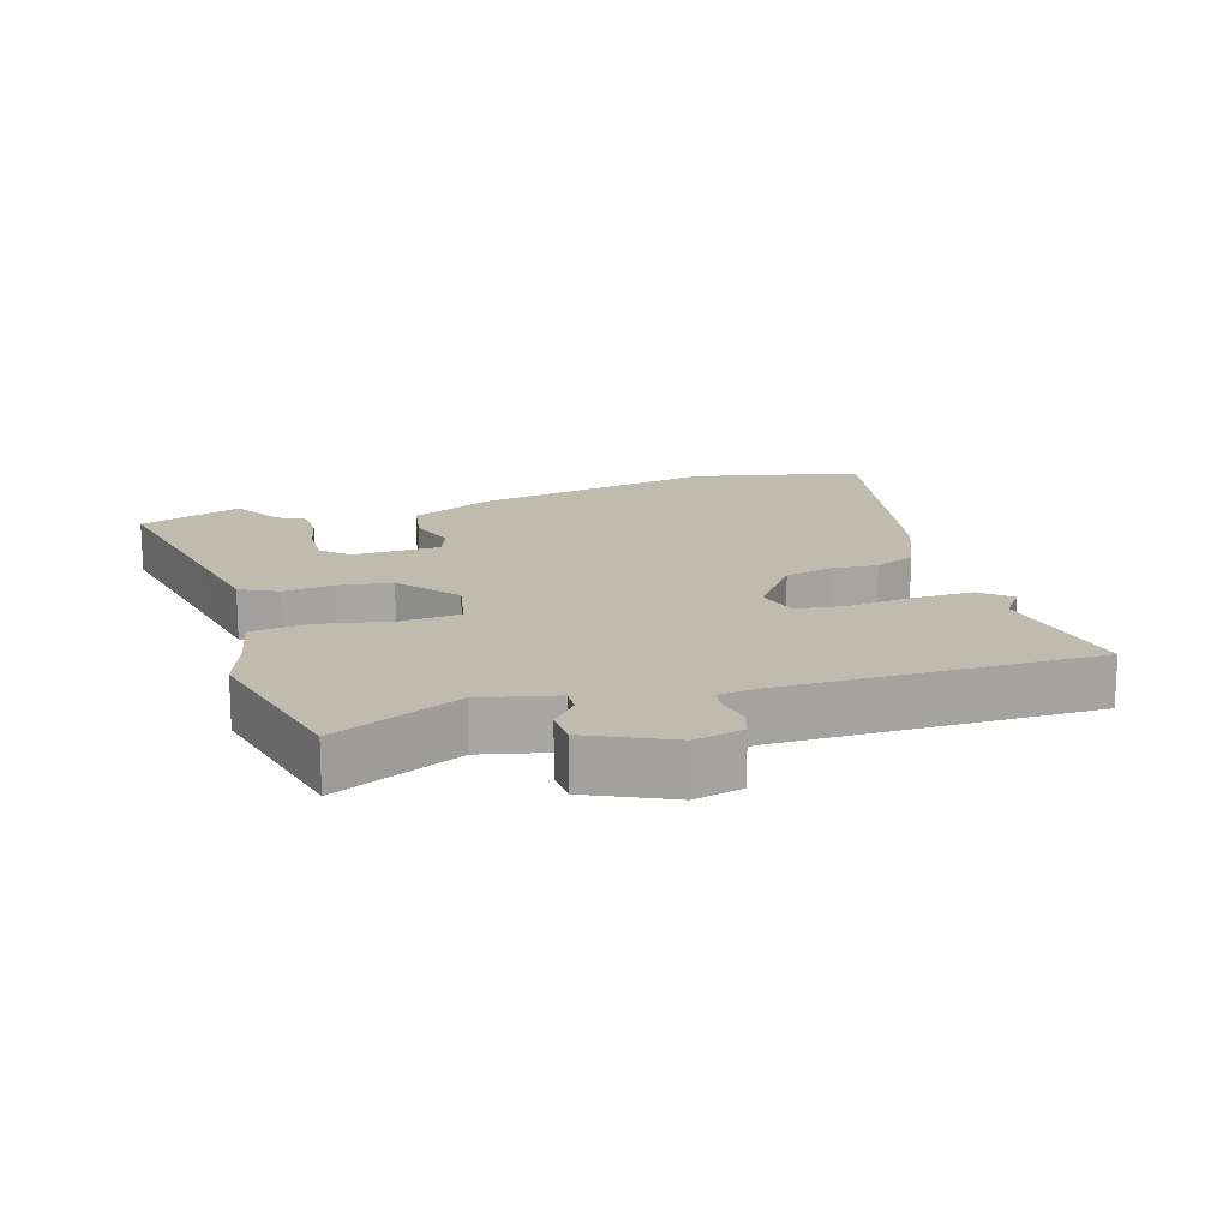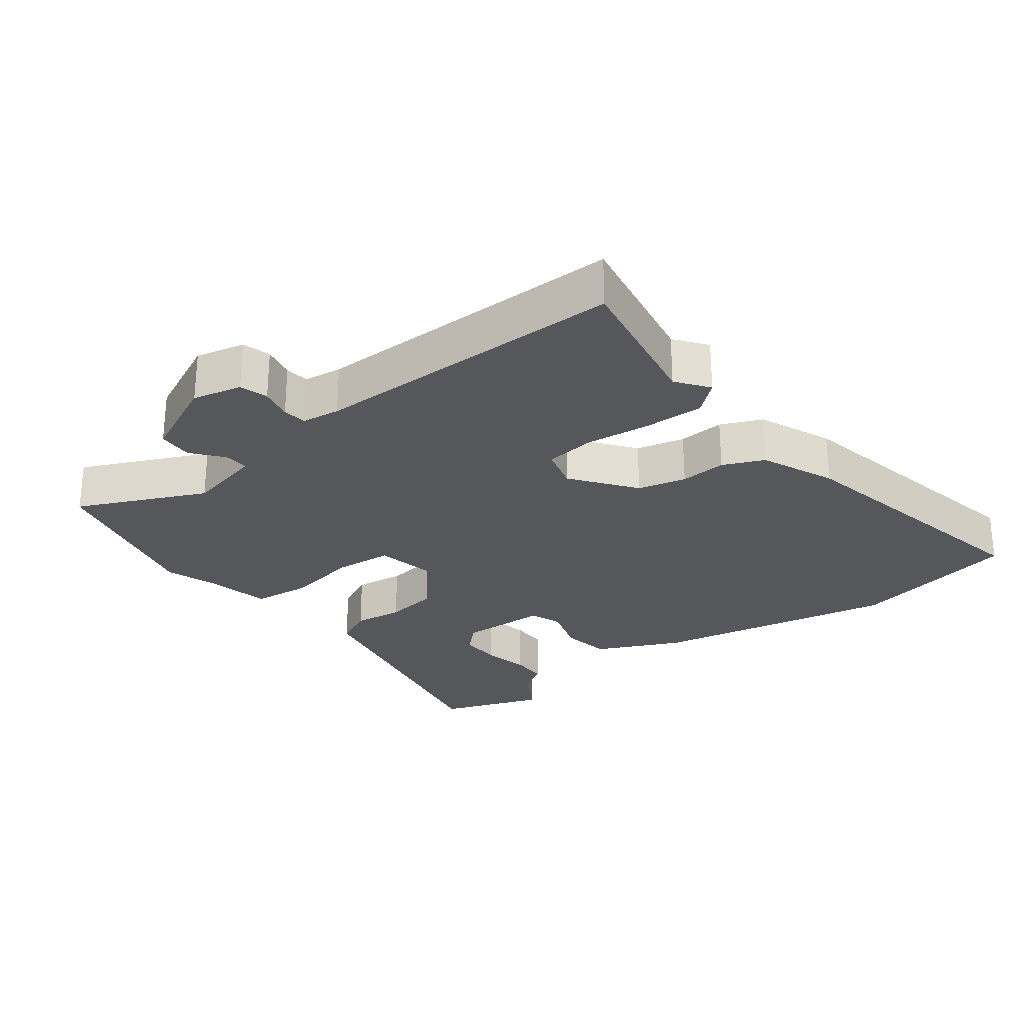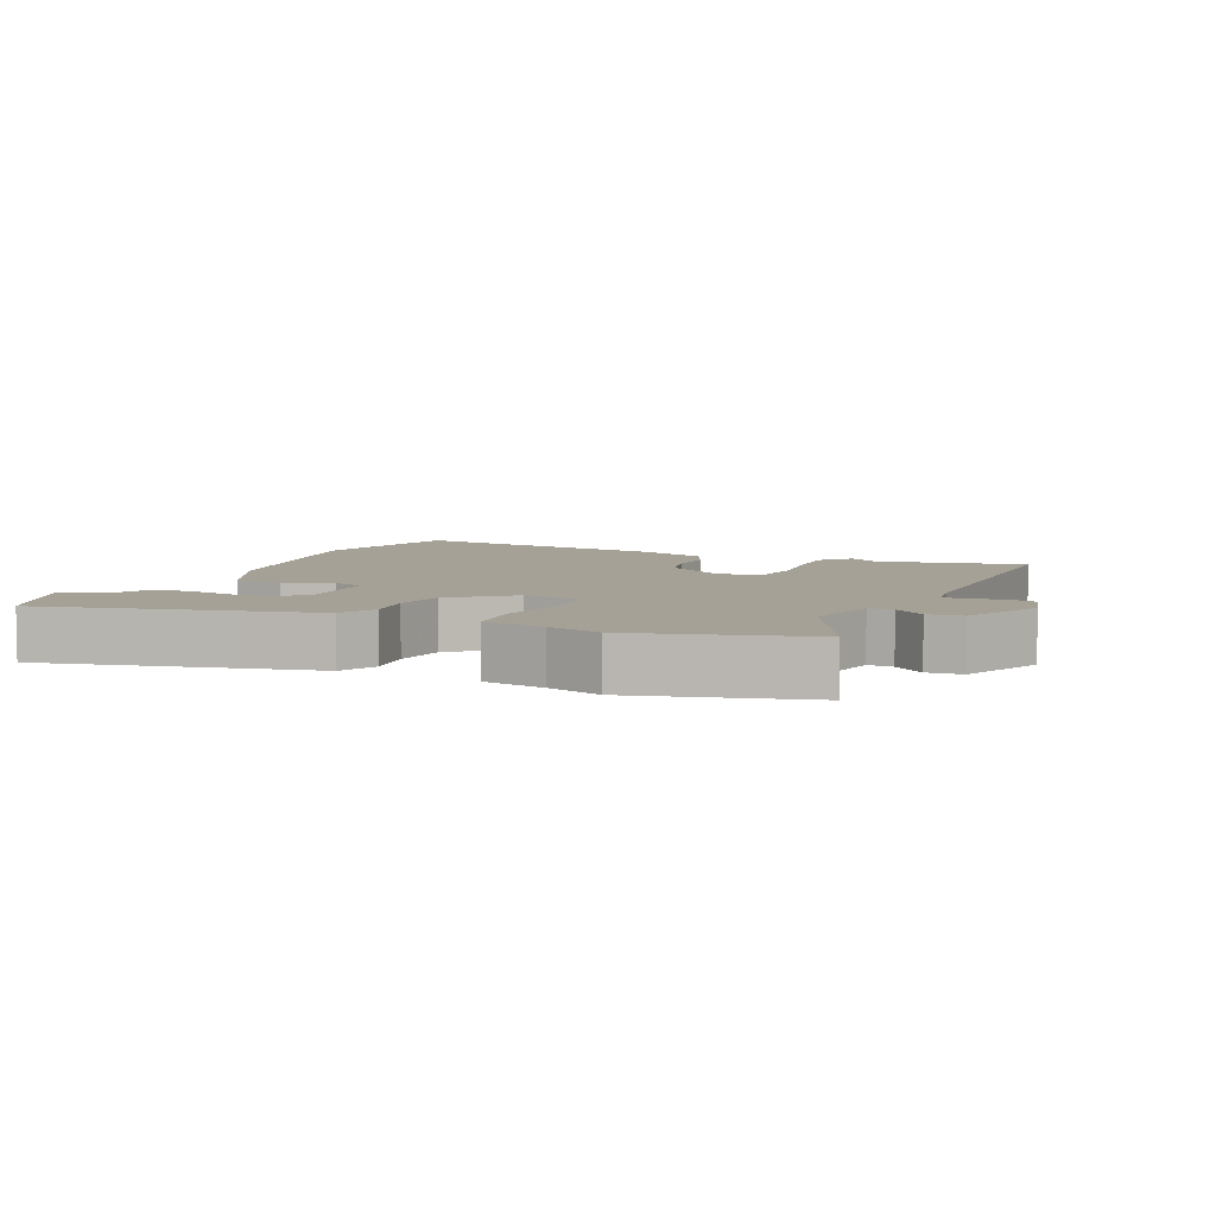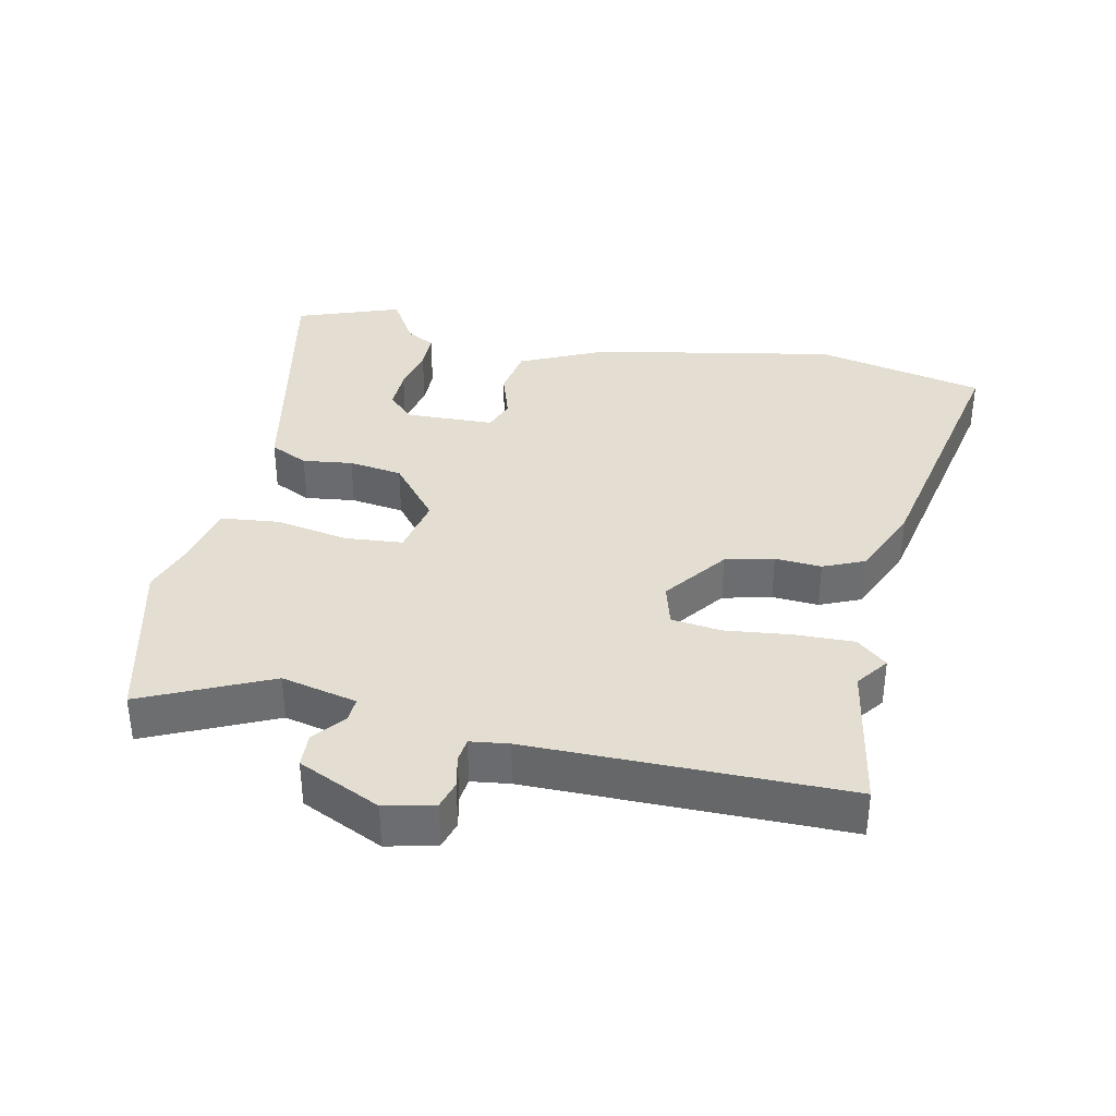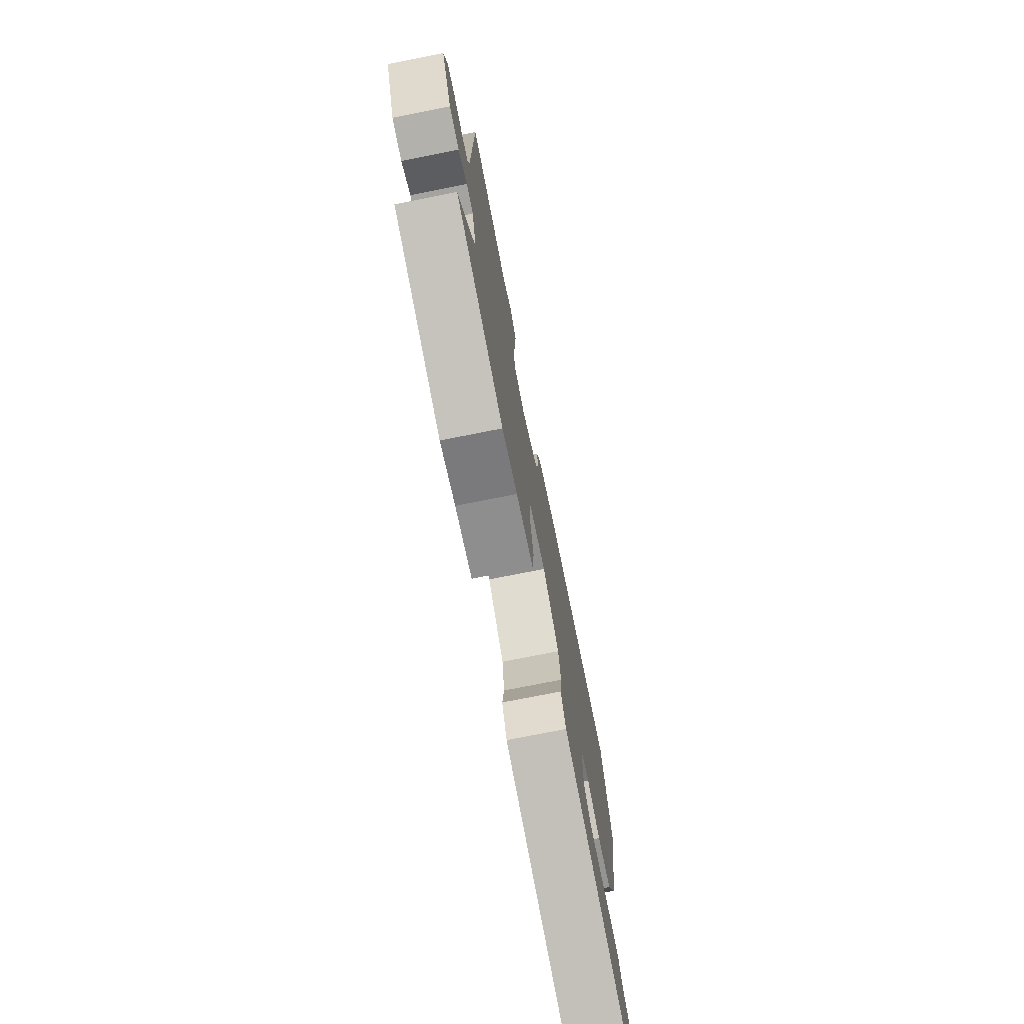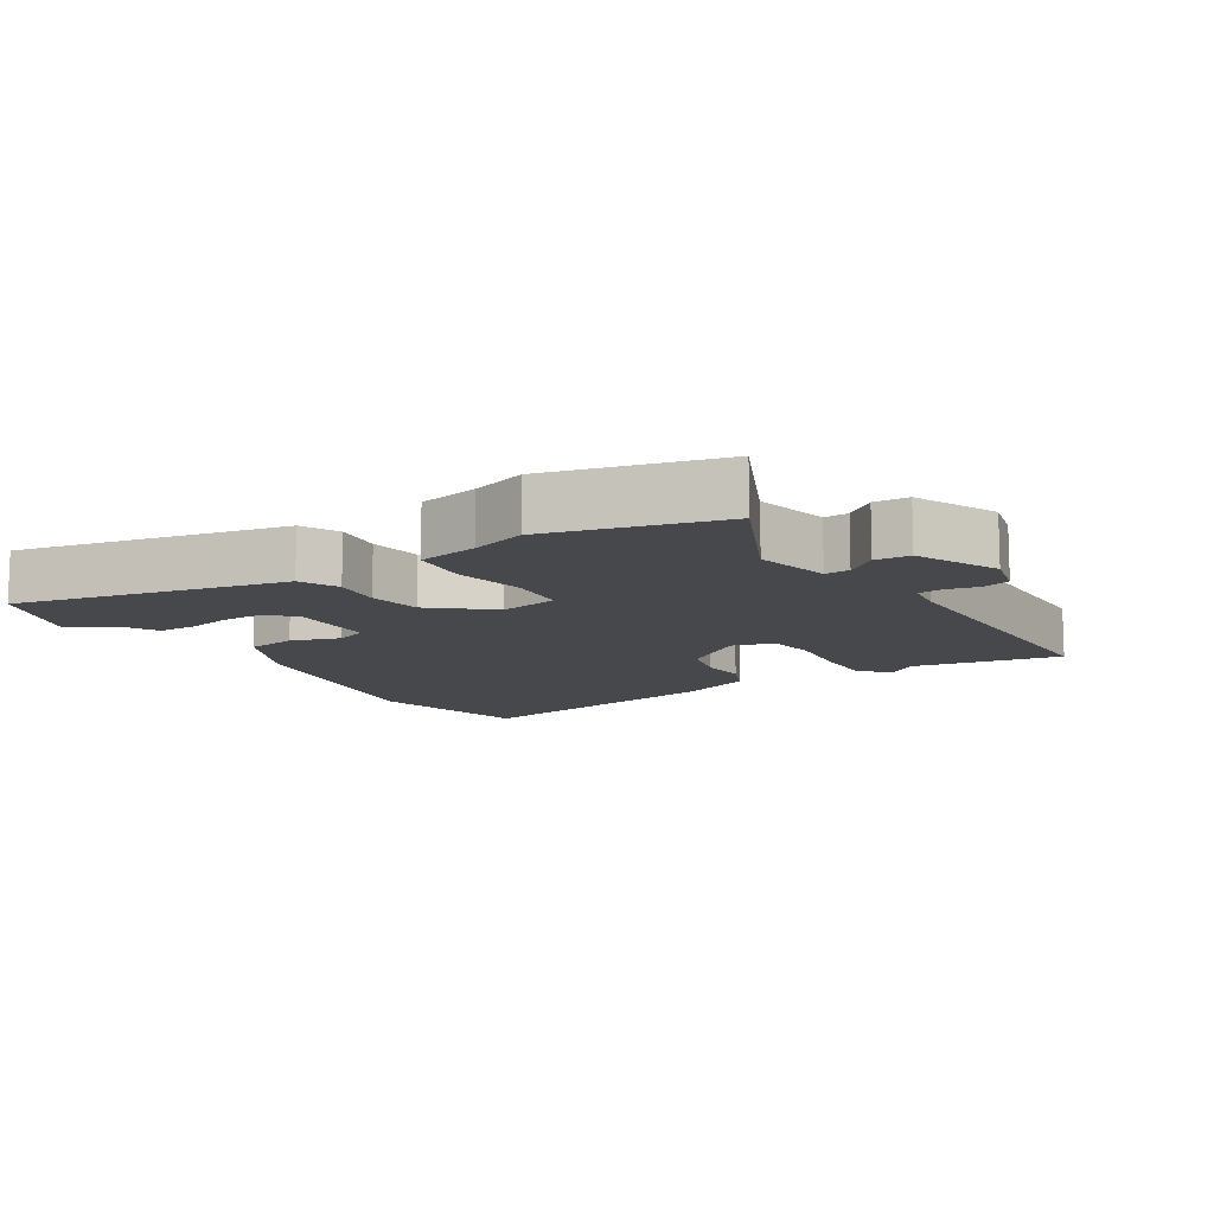
<metadata>
{"format":"obj","ext":"obj","renderer":"f3d","projection":"perspective","resolution":1024,"background":"white","views":[{"elev":16.2,"azim":-106.5,"up":"+Y"},{"elev":-26.9,"azim":-52.2,"up":"+Y"},{"elev":6.0,"azim":-156.6,"up":"+Y"},{"elev":36.1,"azim":-77.5,"up":"+Y"},{"elev":-75.8,"azim":-78.8,"up":"+Z"},{"elev":-11.3,"azim":-147.9,"up":"+Y"}]}
</metadata>
<code>
v -0.532 0.07 0.506
v -0.31 0.07 0.465
v -0.262 0.07 0.5
v -0.224 0.07 0.455
v -0.227 0.07 0.366
v -0.239 0.07 0.268
v -0.23 0.07 0.194
v -0.167 0.07 0.176
v -0.073 0.07 0.245
v -0.055 0.07 0.317
v -0.059 0.07 0.386
v -0.032 0.07 0.447
v 0.079 0.07 0.493
v 0.485 0.07 0.571
v 0.539 0.07 0.318
v 0.467 0.07 -0.045
v 0.407 0.07 -0.171
v 0.332 0.07 -0.183
v 0.26 0.07 -0.159
v 0.212 0.07 -0.176
v 0.207 0.07 -0.308
v 0.245 0.07 -0.347
v 0.307 0.07 -0.346
v 0.376 0.07 -0.332
v 0.432 0.07 -0.333
v 0.455 0.07 -0.376
v 0.529 0.07 -0.421
v 0.472 0.07 -0.575
v 0.188 0.07 -0.514
v 0.07 0.07 -0.489
v 0.043 0.07 -0.432
v 0.053 0.07 -0.358
v 0.042 0.07 -0.278
v -0.045 0.07 -0.206
v -0.133 0.07 -0.223
v -0.141 0.07 -0.309
v -0.122 0.07 -0.418
v -0.132 0.07 -0.505
v -0.223 0.07 -0.523
v -0.305 0.07 -0.55
v -0.56 0.07 -0.485
v -0.472 0.07 -0.297
v -0.497 0.07 -0.184
v -0.534 0.07 -0.186
v -0.58 0.07 -0.223
v -0.632 0.07 -0.22
v -0.688 0.07 -0.097
v -0.67 0.07 -0.024
v -0.628 0.07 -0.012
v -0.58 0.07 -0.023
v -0.544 0.07 -0.019
v -0.536 0.07 0.038
v -0.532 0 0.506
v -0.31 0 0.465
v -0.262 0 0.5
v -0.224 0 0.455
v -0.227 0 0.366
v -0.239 0 0.268
v -0.23 0 0.194
v -0.167 0 0.176
v -0.073 0 0.245
v -0.055 0 0.317
v -0.059 0 0.386
v -0.032 0 0.447
v 0.079 0 0.493
v 0.485 0 0.571
v 0.539 0 0.318
v 0.467 0 -0.045
v 0.407 0 -0.171
v 0.332 0 -0.183
v 0.26 0 -0.159
v 0.212 0 -0.176
v 0.207 0 -0.308
v 0.245 0 -0.347
v 0.307 0 -0.346
v 0.376 0 -0.332
v 0.432 0 -0.333
v 0.455 0 -0.376
v 0.529 0 -0.421
v 0.472 0 -0.575
v 0.188 0 -0.514
v 0.07 0 -0.489
v 0.043 0 -0.432
v 0.053 0 -0.358
v 0.042 0 -0.278
v -0.045 0 -0.206
v -0.133 0 -0.223
v -0.141 0 -0.309
v -0.122 0 -0.418
v -0.132 0 -0.505
v -0.223 0 -0.523
v -0.305 0 -0.55
v -0.56 0 -0.485
v -0.472 0 -0.297
v -0.497 0 -0.184
v -0.534 0 -0.186
v -0.58 0 -0.223
v -0.632 0 -0.22
v -0.688 0 -0.097
v -0.67 0 -0.024
v -0.628 0 -0.012
v -0.58 0 -0.023
v -0.544 0 -0.019
v -0.536 0 0.038
f 47 48 49 50
f 47 50 51
f 44 45 46 47
f 43 44 47 51
f 39 40 41 42
f 39 42 43
f 36 37 38 39
f 35 36 39 43
f 34 35 43 51
f 29 30 31 32
f 29 32 33
f 26 27 28 29
f 23 24 25 26
f 22 23 26 29
f 21 22 29 33
f 16 17 18 19
f 16 19 20
f 15 16 20
f 14 15 20
f 13 14 20
f 10 11 12 13
f 9 10 13 20
f 8 9 20 21
f 3 4 5 6
f 2 3 6
f 52 1 2 6
f 52 6 7
f 34 51 52 7
f 21 33 34
f 7 8 21 34
f 102 101 100 99
f 103 102 99
f 99 98 97 96
f 103 99 96 95
f 94 93 92 91
f 95 94 91
f 91 90 89 88
f 95 91 88 87
f 103 95 87 86
f 84 83 82 81
f 85 84 81
f 81 80 79 78
f 78 77 76 75
f 81 78 75 74
f 85 81 74 73
f 71 70 69 68
f 72 71 68
f 72 68 67
f 72 67 66
f 72 66 65
f 65 64 63 62
f 72 65 62 61
f 73 72 61 60
f 58 57 56 55
f 58 55 54
f 58 54 53 104
f 59 58 104
f 59 104 103 86
f 86 85 73
f 86 73 60 59
f 1 53 54 2
f 2 54 55 3
f 3 55 56 4
f 4 56 57 5
f 5 57 58 6
f 6 58 59 7
f 7 59 60 8
f 8 60 61 9
f 9 61 62 10
f 10 62 63 11
f 11 63 64 12
f 12 64 65 13
f 13 65 66 14
f 14 66 67 15
f 15 67 68 16
f 16 68 69 17
f 17 69 70 18
f 18 70 71 19
f 19 71 72 20
f 20 72 73 21
f 21 73 74 22
f 22 74 75 23
f 23 75 76 24
f 24 76 77 25
f 25 77 78 26
f 26 78 79 27
f 27 79 80 28
f 28 80 81 29
f 29 81 82 30
f 30 82 83 31
f 31 83 84 32
f 32 84 85 33
f 33 85 86 34
f 34 86 87 35
f 35 87 88 36
f 36 88 89 37
f 37 89 90 38
f 38 90 91 39
f 39 91 92 40
f 40 92 93 41
f 41 93 94 42
f 42 94 95 43
f 43 95 96 44
f 44 96 97 45
f 45 97 98 46
f 46 98 99 47
f 47 99 100 48
f 48 100 101 49
f 49 101 102 50
f 50 102 103 51
f 51 103 104 52
f 52 104 53 1

</code>
